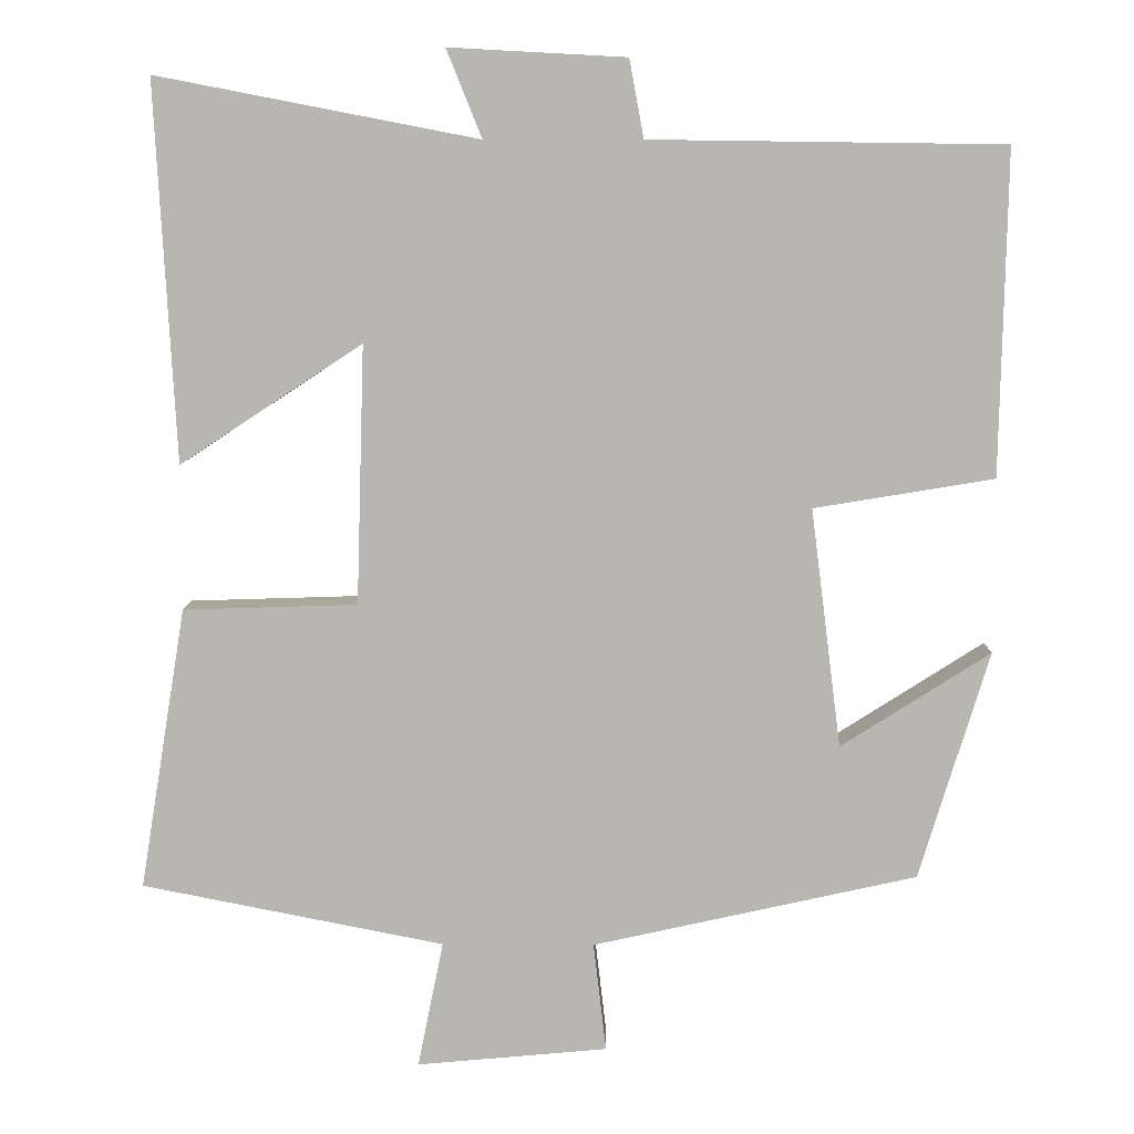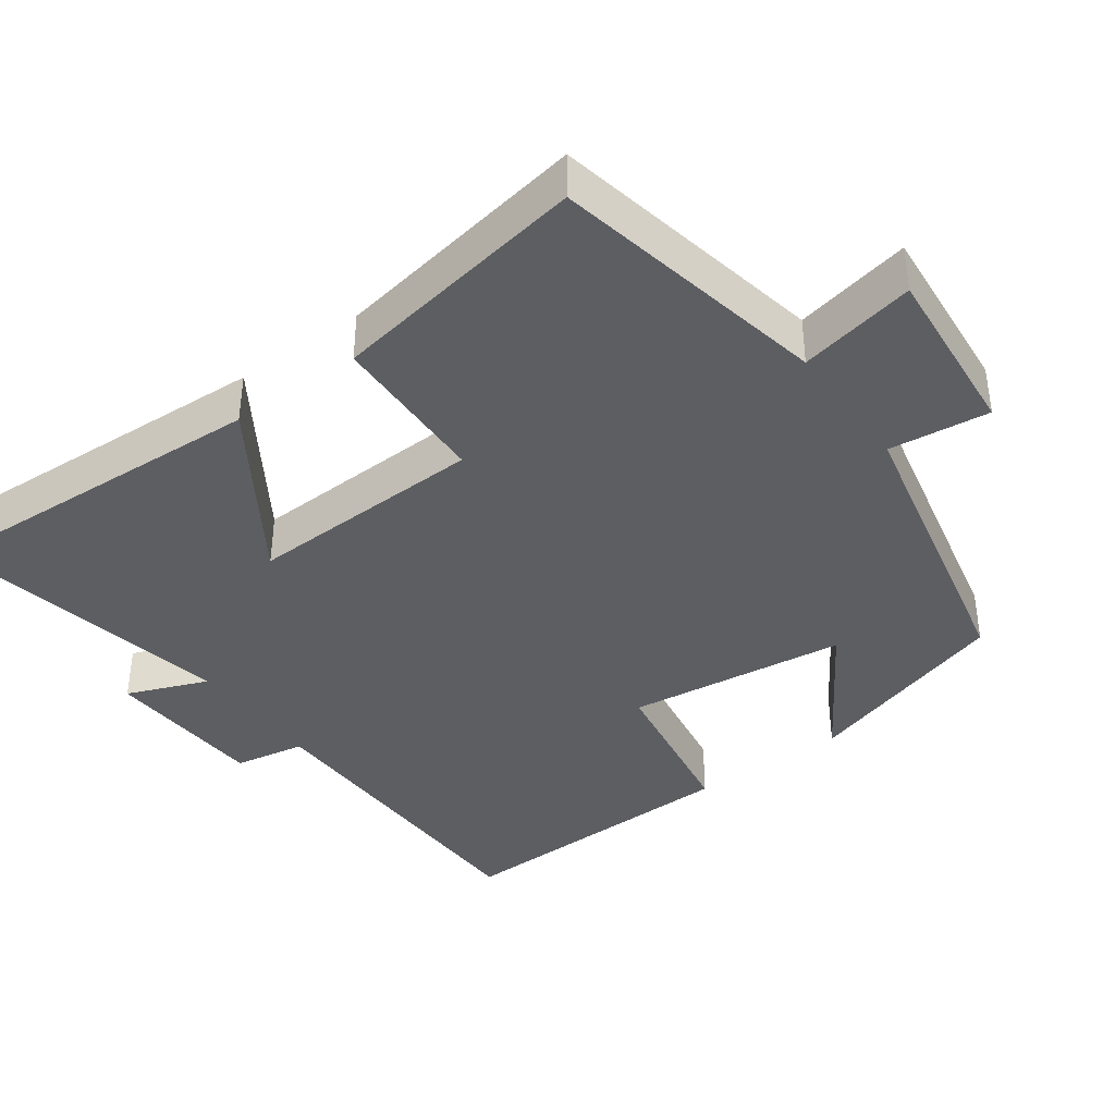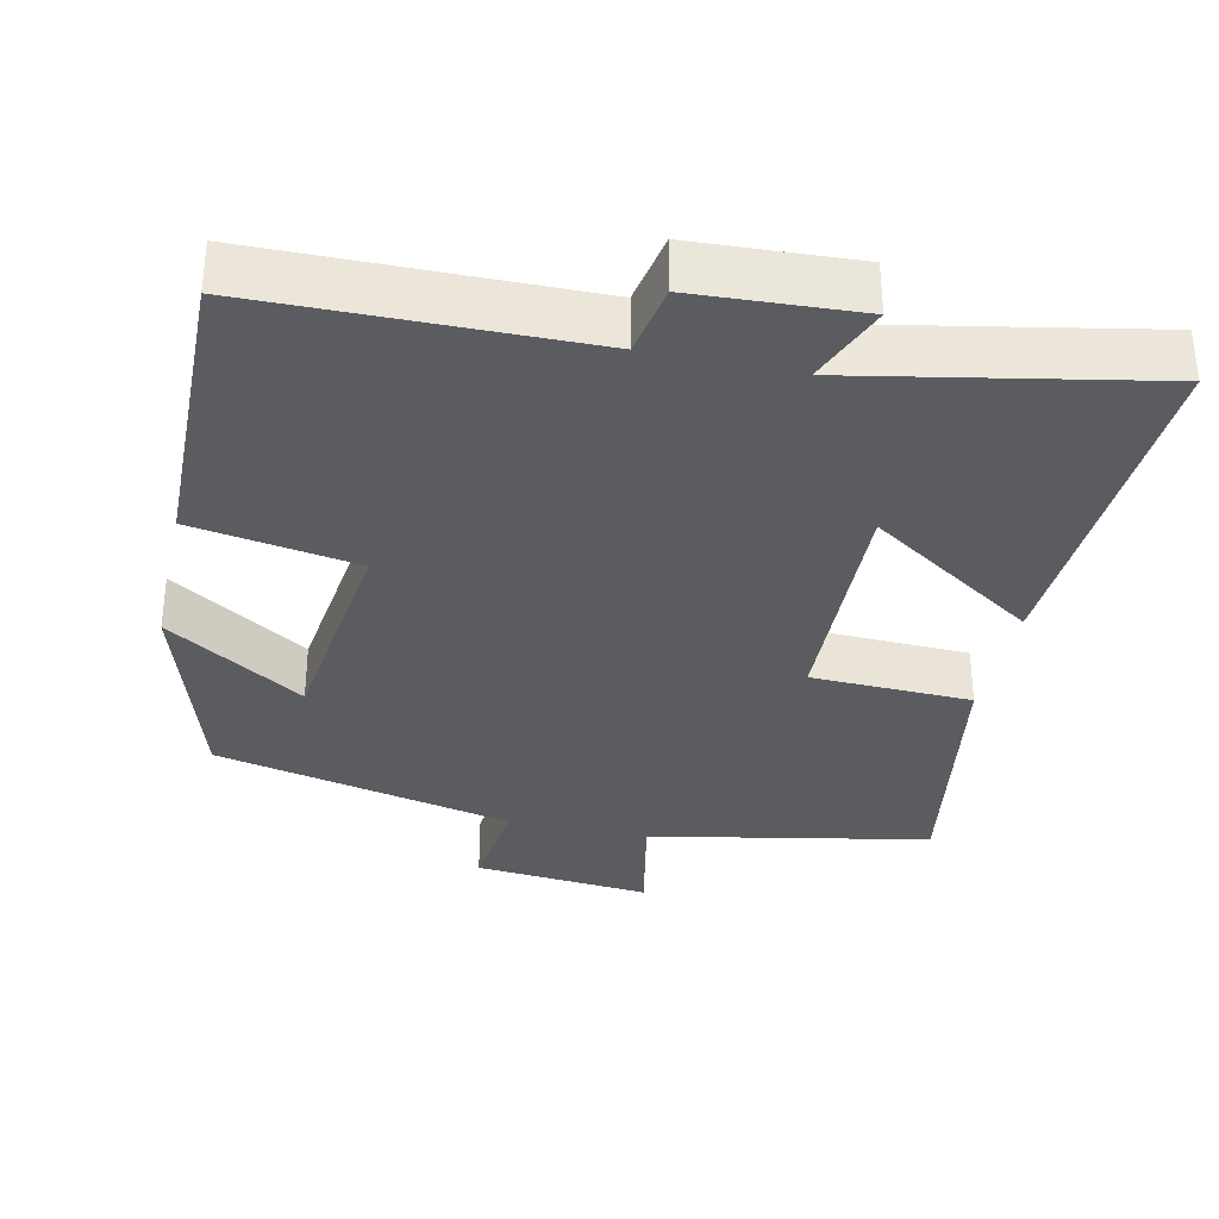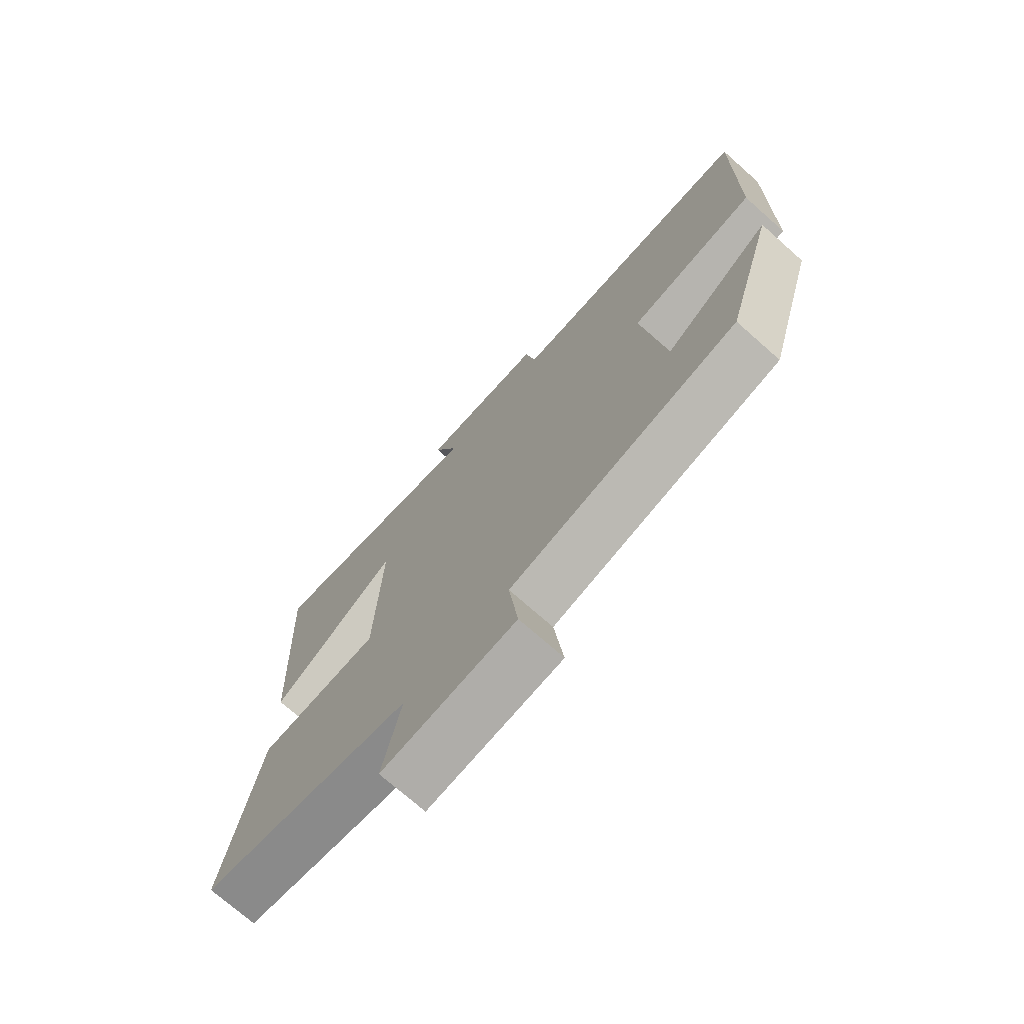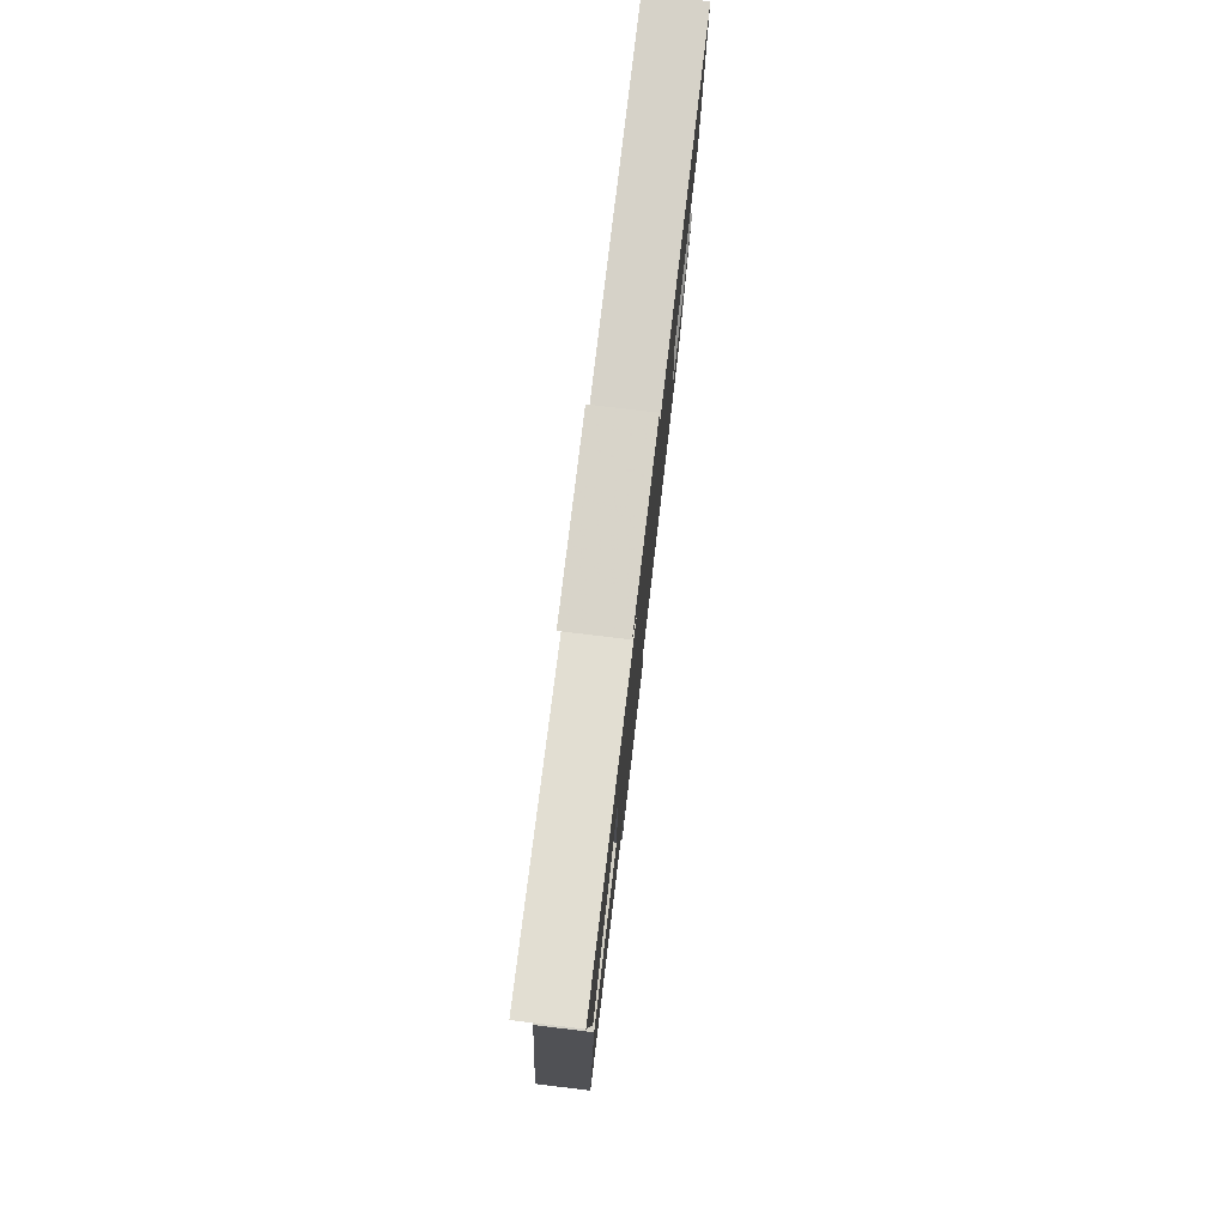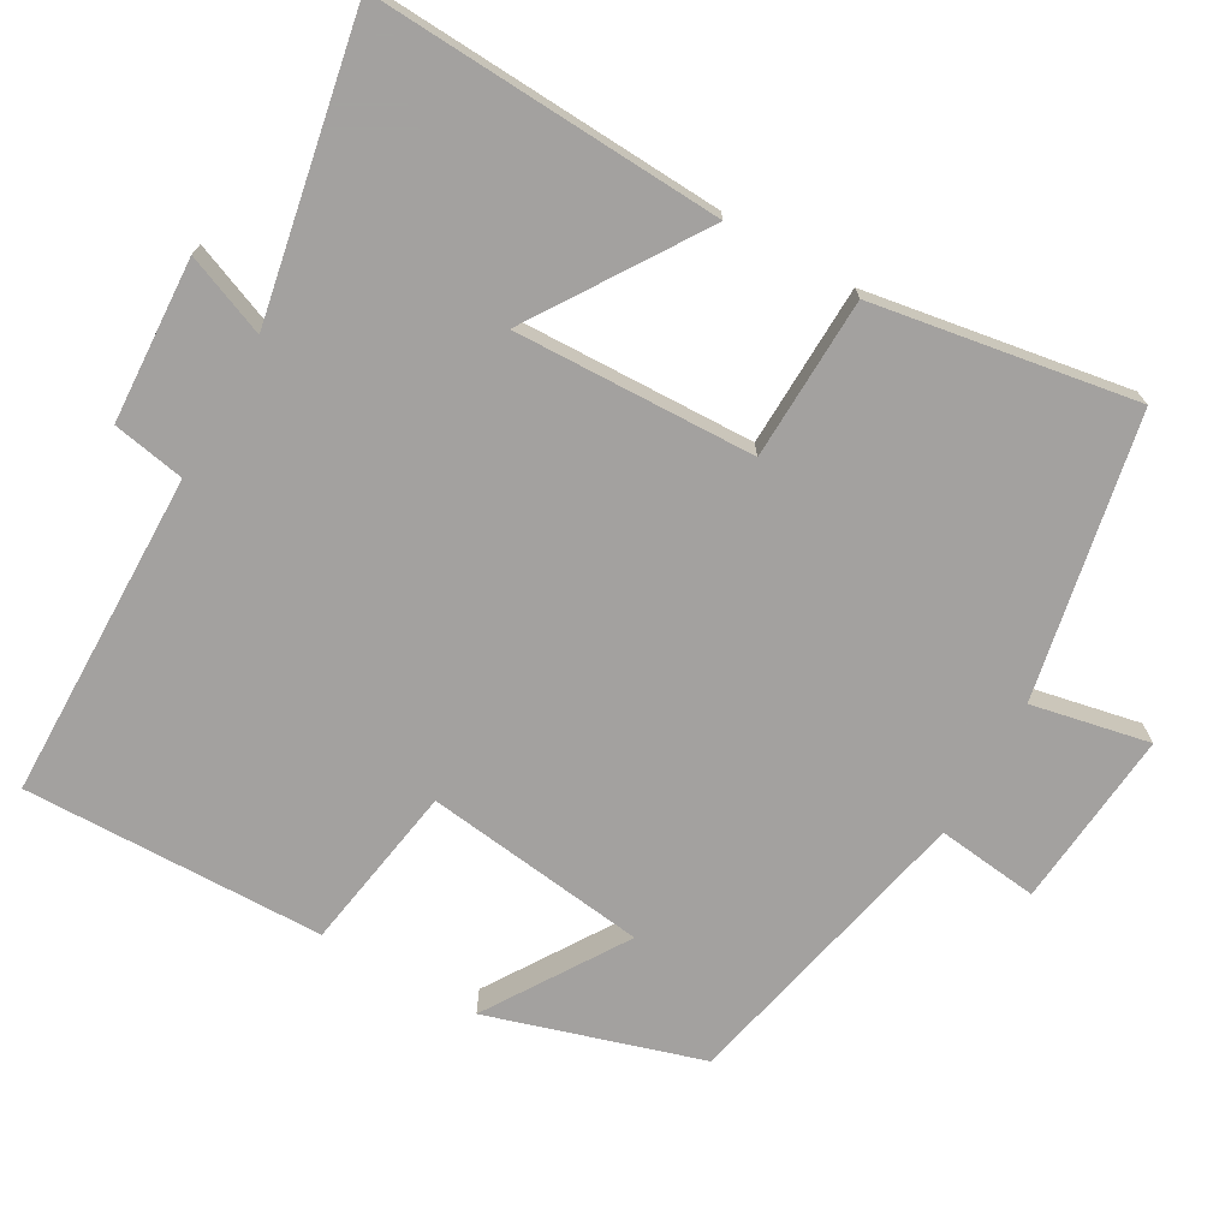
<metadata>
{"format":"obj","ext":"obj","renderer":"f3d","projection":"perspective","resolution":1024,"background":"white","views":[{"elev":8.4,"azim":-179.0,"up":"+Z"},{"elev":-39.2,"azim":126.1,"up":"+Y"},{"elev":-33.9,"azim":-12.4,"up":"+Y"},{"elev":-73.1,"azim":-131.5,"up":"+Z"},{"elev":79.0,"azim":96.8,"up":"+Z"},{"elev":-72.3,"azim":60.4,"up":"+Y"}]}
</metadata>
<code>
v -0.413 0.07 -0.41
v -0.5 0.07 -0.125
v -0.314 0.07 -0.244
v -0.276 0.07 0.054
v -0.5 0.07 0.091
v -0.508 0.07 0.494
v -0.068 0.07 0.5
v -0.05 0.07 0.597
v 0.17 0.07 0.609
v 0.126 0.07 0.5
v 0.525 0.07 0.577
v 0.5 0.07 0.106
v 0.273 0.07 0.255
v 0.283 0.07 -0.067
v 0.5 0.07 -0.074
v 0.558 0.07 -0.426
v 0.181 0.07 -0.5
v 0.213 0.07 -0.658
v -0.025 0.07 -0.636
v -0.009 0.07 -0.5
v -0.413 0 -0.41
v -0.5 0 -0.125
v -0.314 0 -0.244
v -0.276 0 0.054
v -0.5 0 0.091
v -0.508 0 0.494
v -0.068 0 0.5
v -0.05 0 0.597
v 0.17 0 0.609
v 0.126 0 0.5
v 0.525 0 0.577
v 0.5 0 0.106
v 0.273 0 0.255
v 0.283 0 -0.067
v 0.5 0 -0.074
v 0.558 0 -0.426
v 0.181 0 -0.5
v 0.213 0 -0.658
v -0.025 0 -0.636
v -0.009 0 -0.5
f 17 18 19 20
f 17 20 1
f 16 17 1
f 15 16 1
f 14 15 1
f 13 14 1
f 10 11 12 13
f 7 8 9 10
f 7 10 13
f 6 7 13
f 5 6 13
f 4 5 13
f 3 4 13
f 1 2 3
f 1 3 13
f 40 39 38 37
f 21 40 37
f 21 37 36
f 21 36 35
f 21 35 34
f 21 34 33
f 33 32 31 30
f 30 29 28 27
f 33 30 27
f 33 27 26
f 33 26 25
f 33 25 24
f 33 24 23
f 23 22 21
f 33 23 21
f 1 21 22 2
f 2 22 23 3
f 3 23 24 4
f 4 24 25 5
f 5 25 26 6
f 6 26 27 7
f 7 27 28 8
f 8 28 29 9
f 9 29 30 10
f 10 30 31 11
f 11 31 32 12
f 12 32 33 13
f 13 33 34 14
f 14 34 35 15
f 15 35 36 16
f 16 36 37 17
f 17 37 38 18
f 18 38 39 19
f 19 39 40 20
f 20 40 21 1

</code>
